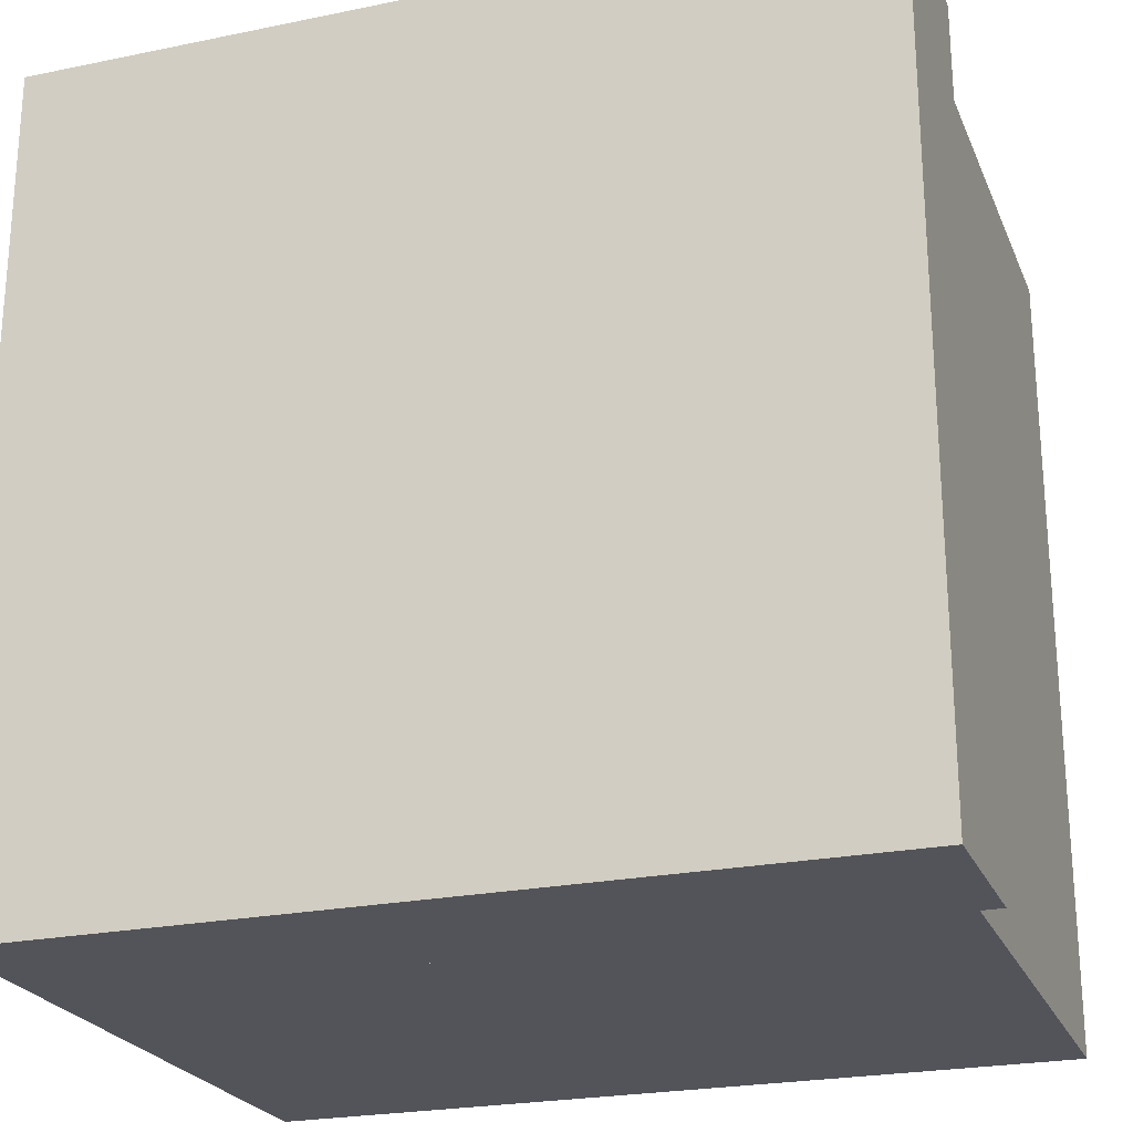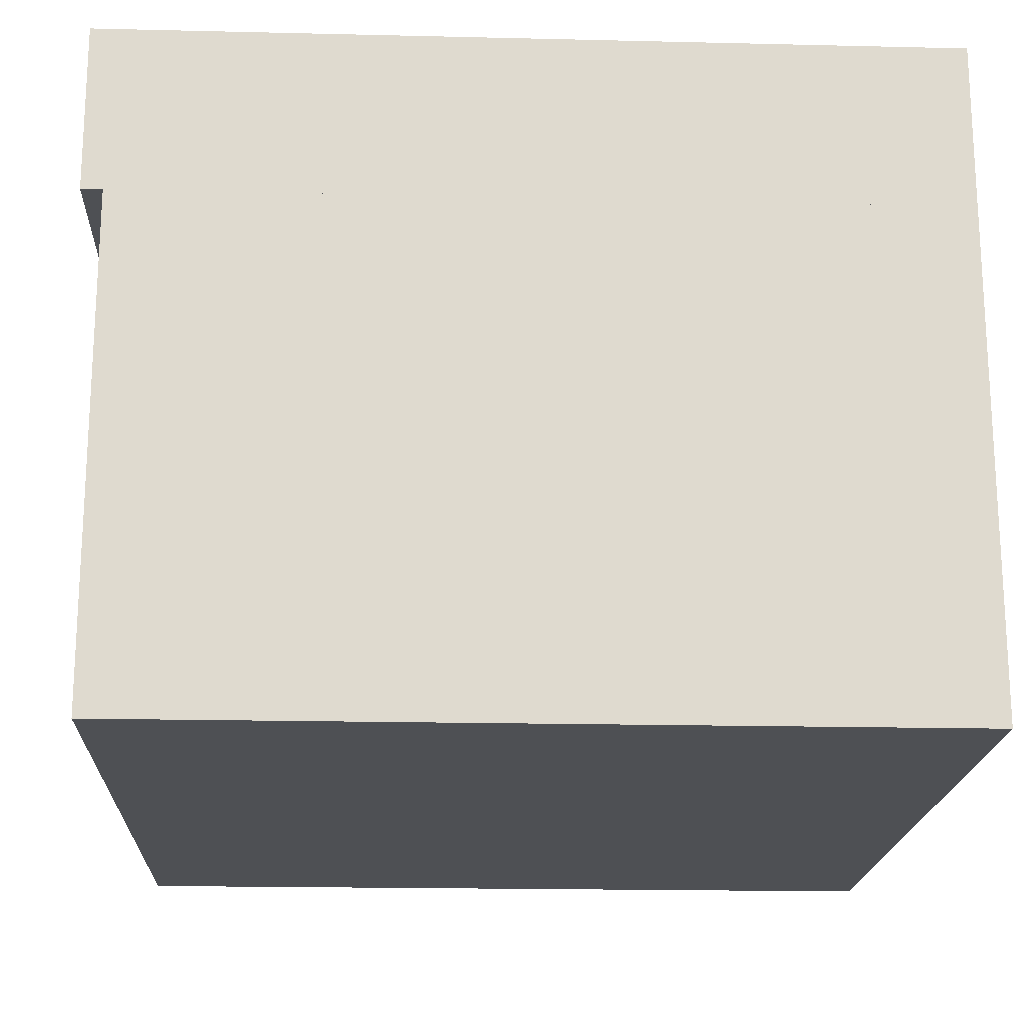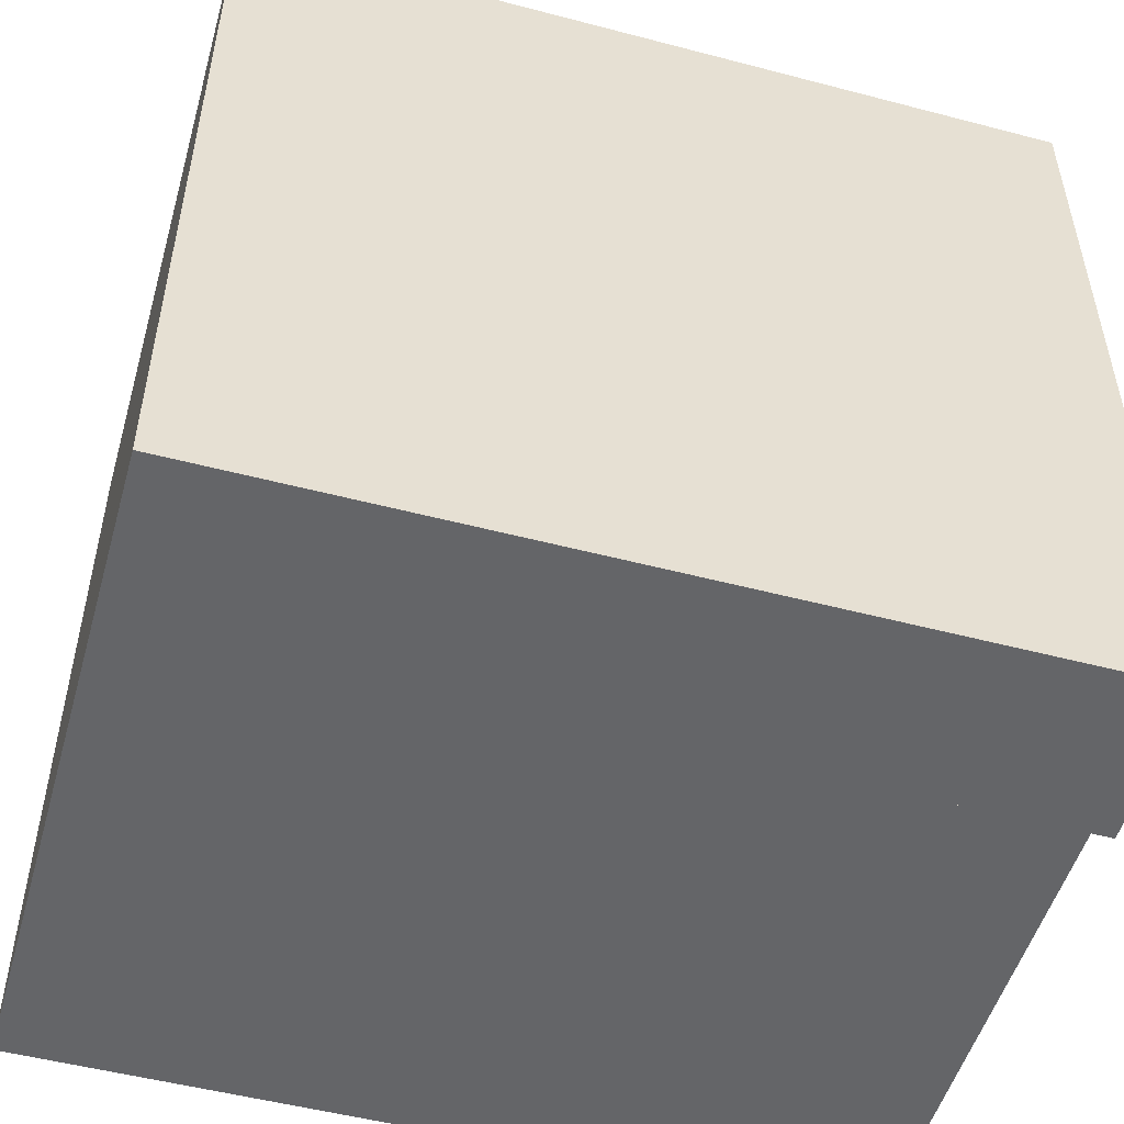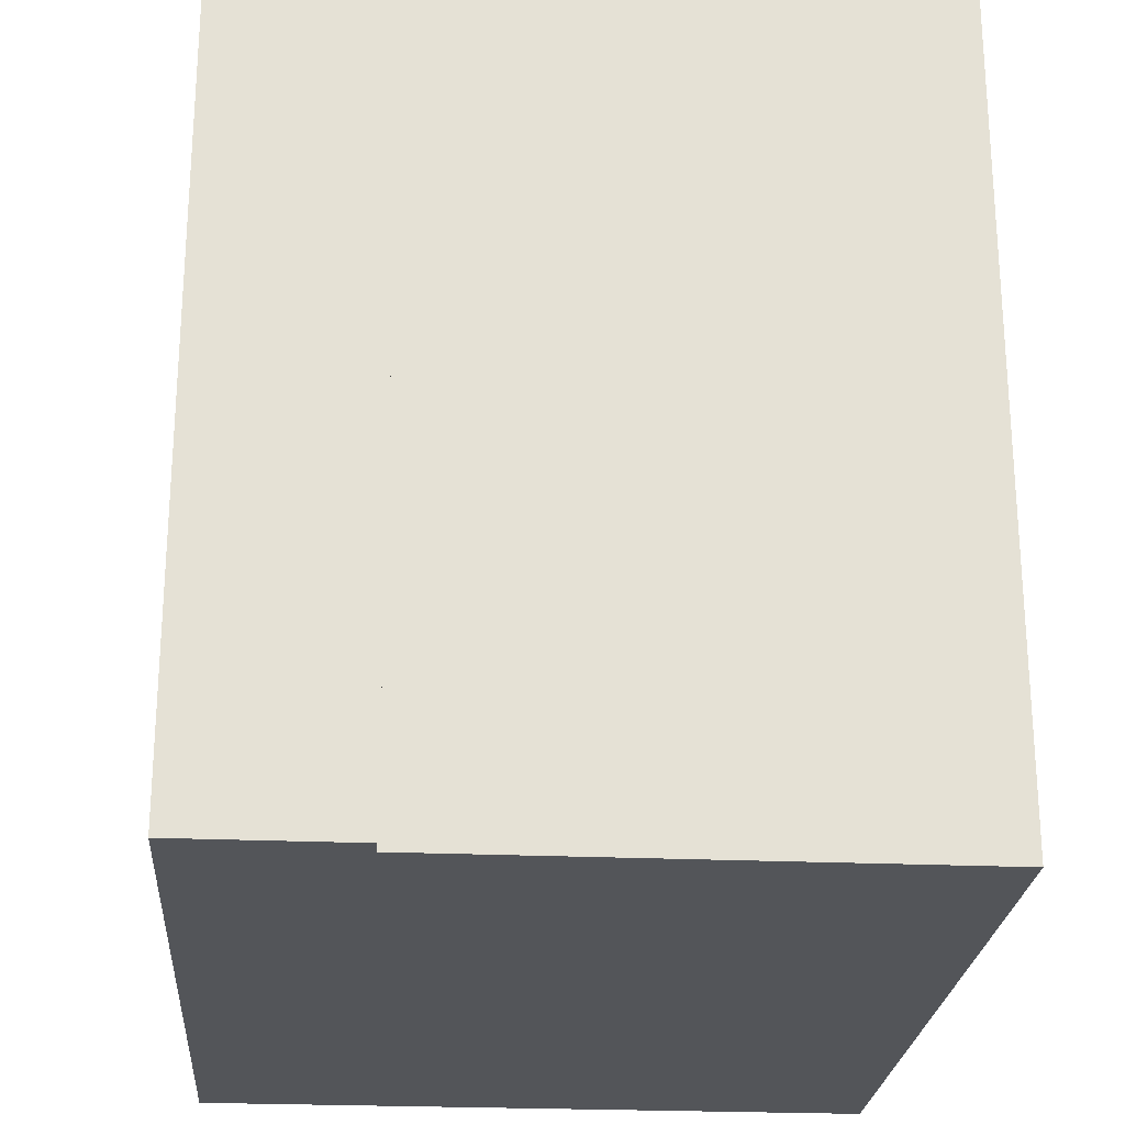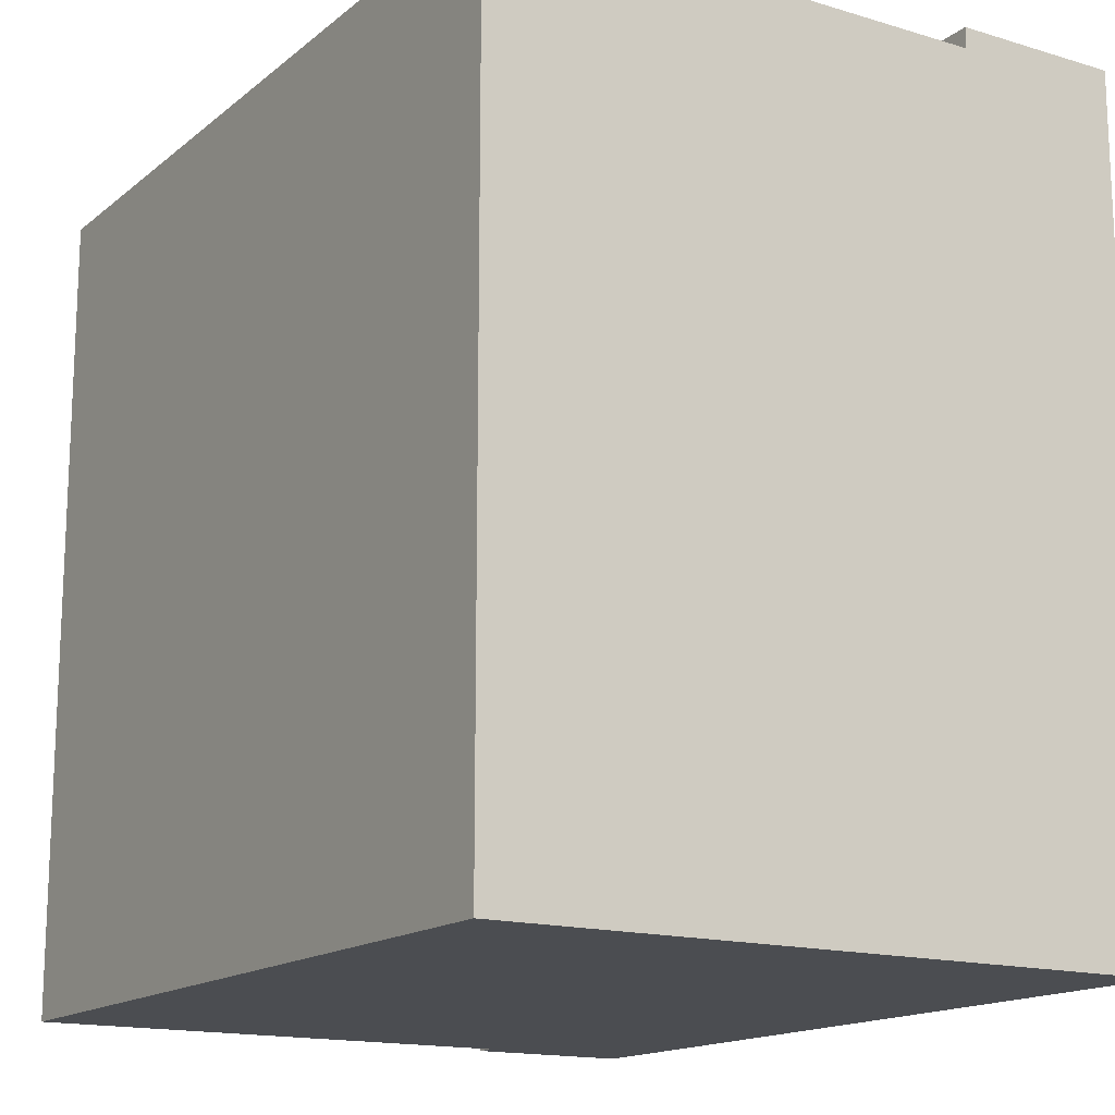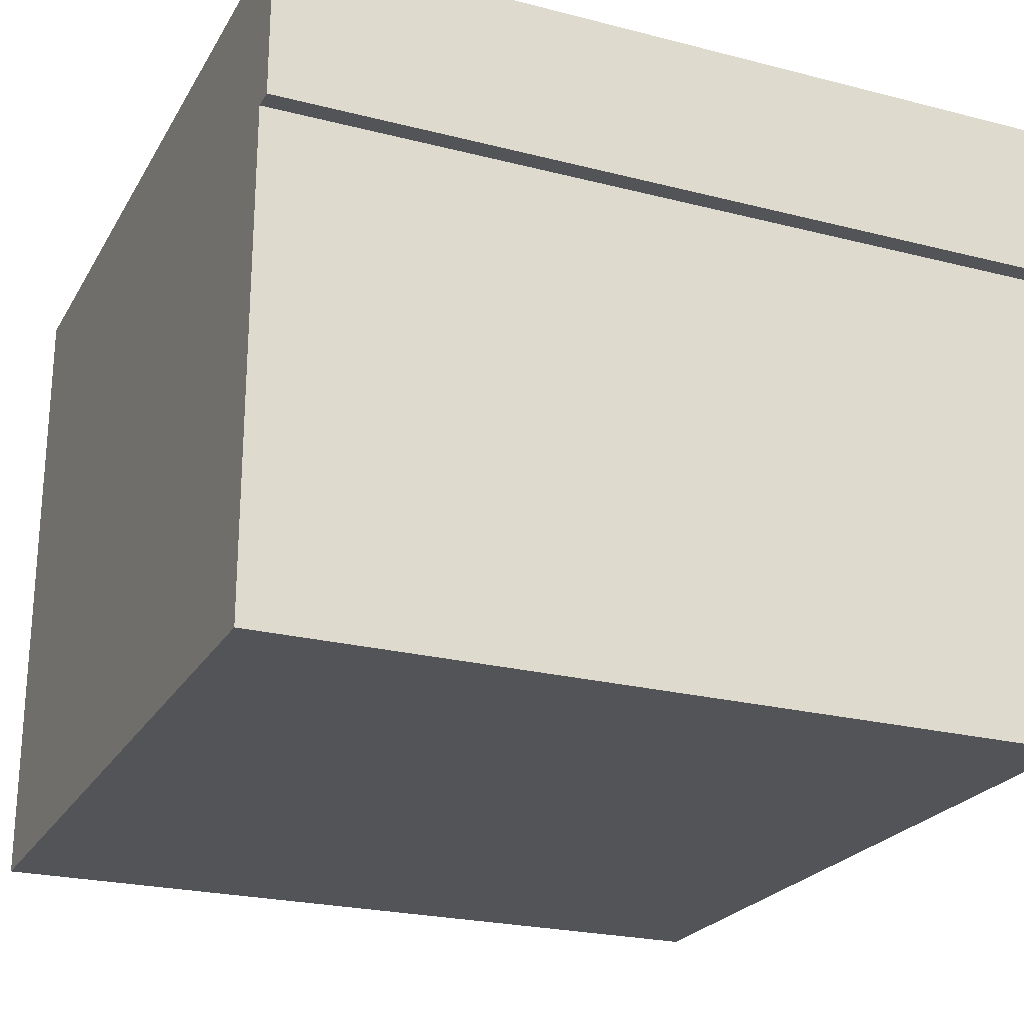
<metadata>
{"format":"obj","ext":"obj","renderer":"f3d","projection":"perspective","resolution":1024,"background":"white","views":[{"elev":-23.7,"azim":-161.0,"up":"+Z"},{"elev":-18.7,"azim":87.4,"up":"+Y"},{"elev":-51.5,"azim":164.1,"up":"+Z"},{"elev":-24.1,"azim":-94.2,"up":"+Z"},{"elev":-15.6,"azim":57.8,"up":"+Z"},{"elev":-23.6,"azim":-113.3,"up":"+Y"}]}
</metadata>
<code>
o Cube
v 0.5 0.1 -0.5
v 0.5 -0.5 -0.5
v 0.5 0.1 0.475
v 0.5 -0.5 0.475
v -0.475 0.1 -0.5
v -0.475 -0.5 -0.5
v -0.475 0.1 0.475
v -0.475 -0.5 0.475
f 1 5 7 3
f 4 3 7 8
f 8 7 5 6
f 6 2 4 8
f 2 1 3 4
f 6 5 1 2
o Cube.001
v -0.5 0.1 0.5
v -0.5 0.3 0.5
v -0.5 0.1 -0.5
v -0.5 0.3 -0.5
v 0.5 0.1 0.5
v 0.5 0.3 0.5
v 0.5 0.1 -0.5
v 0.5 0.3 -0.5
f 9 10 12 11
f 11 12 16 15
f 15 16 14 13
f 13 14 10 9
f 11 15 13 9
f 16 12 10 14

</code>
